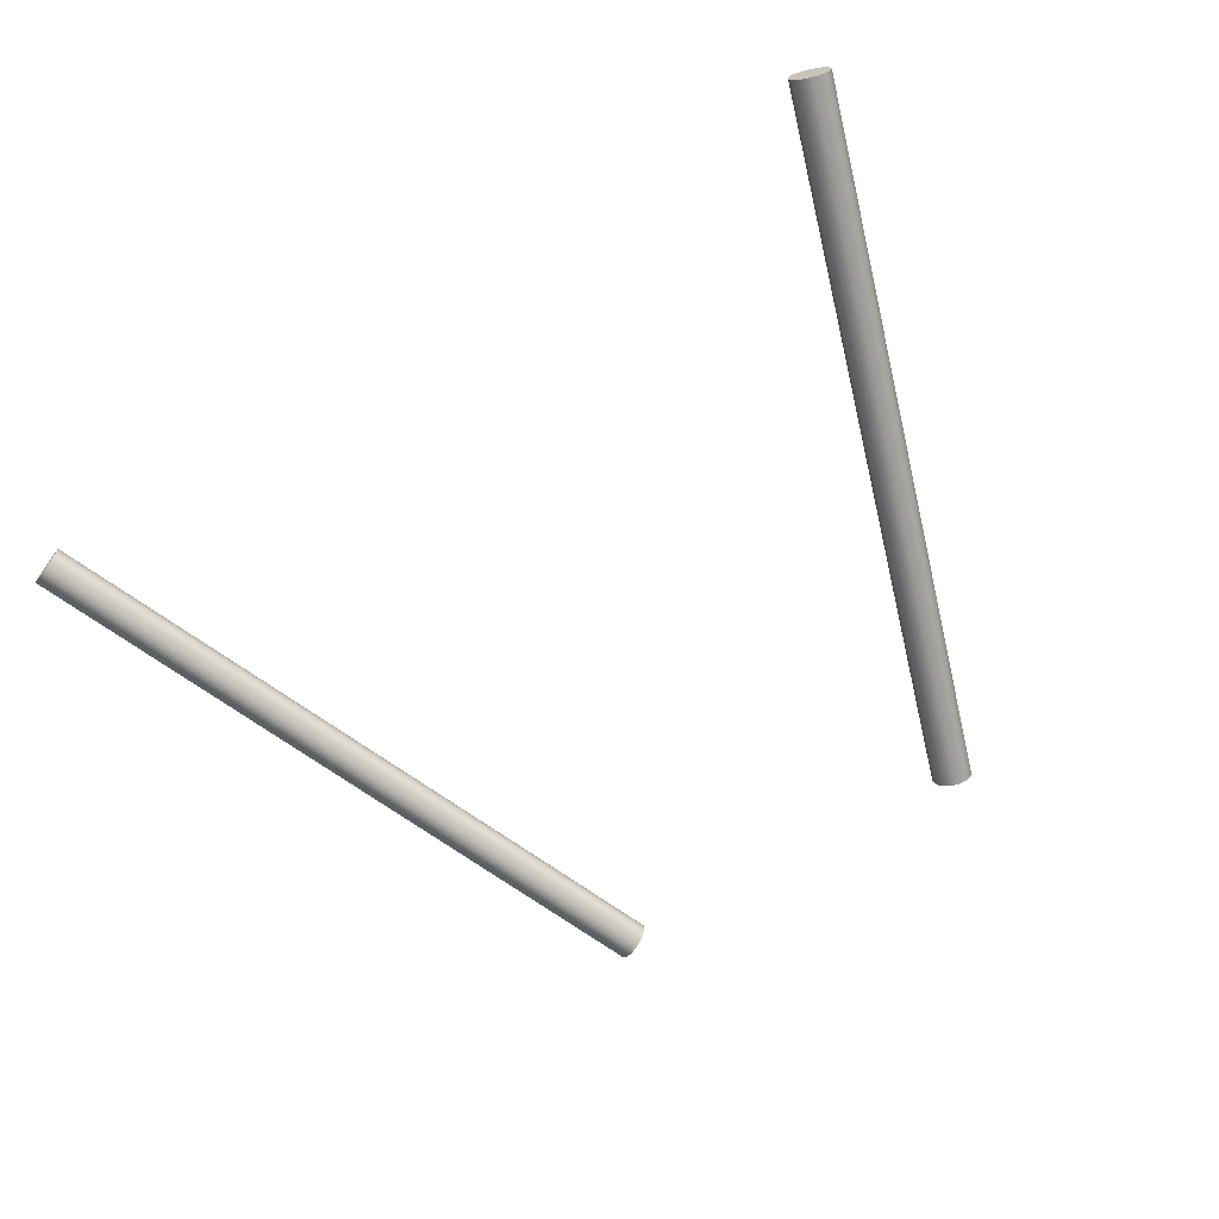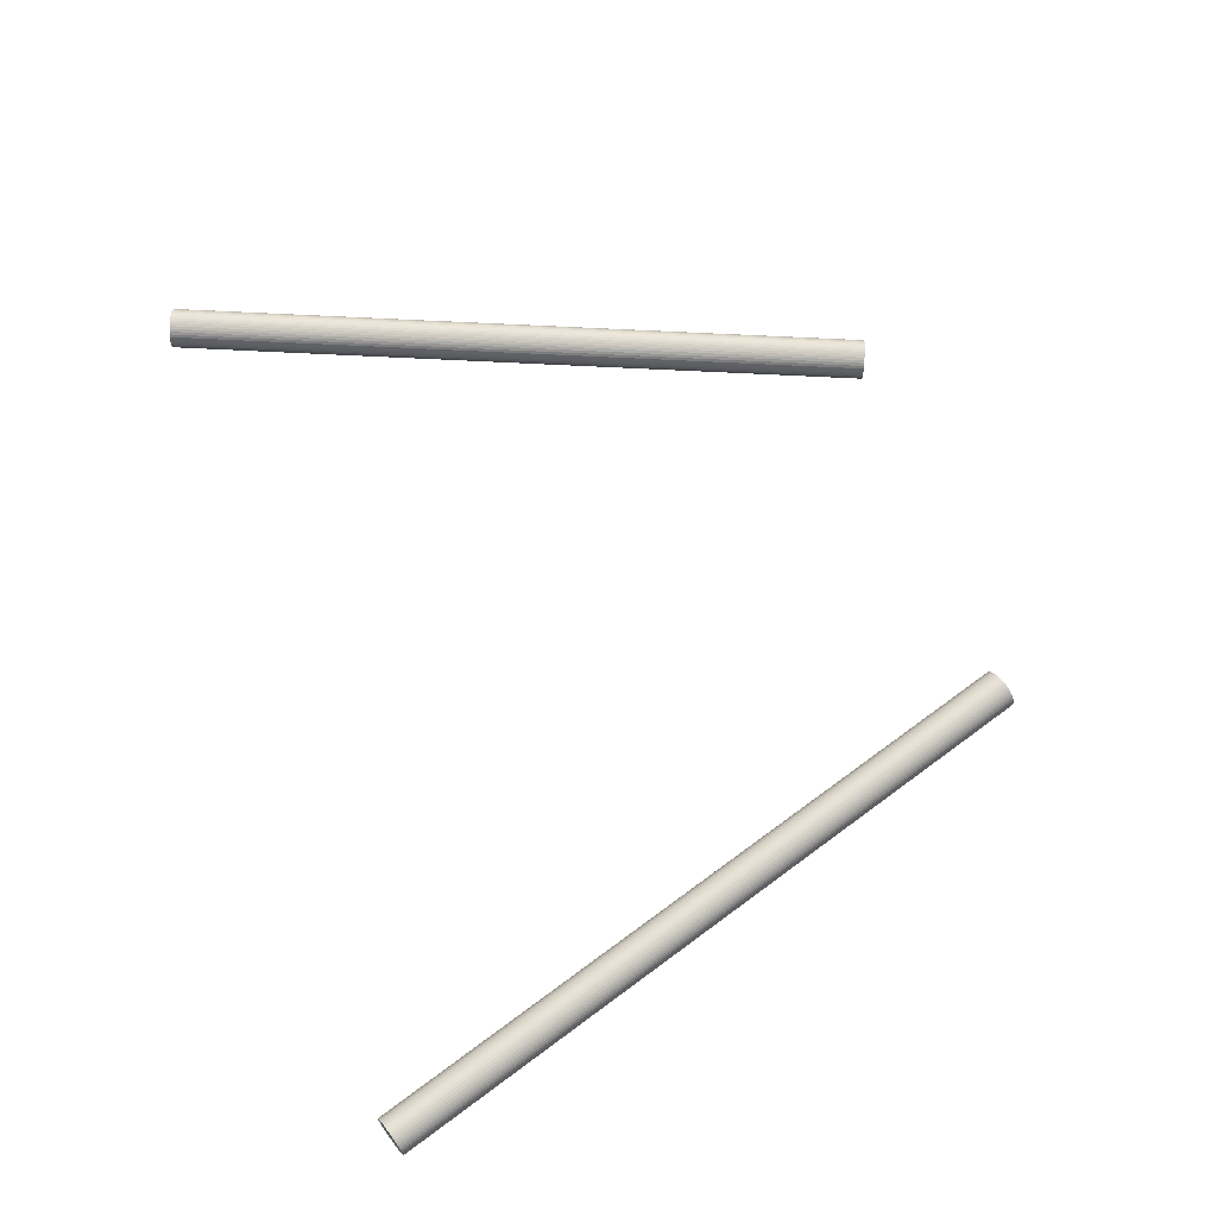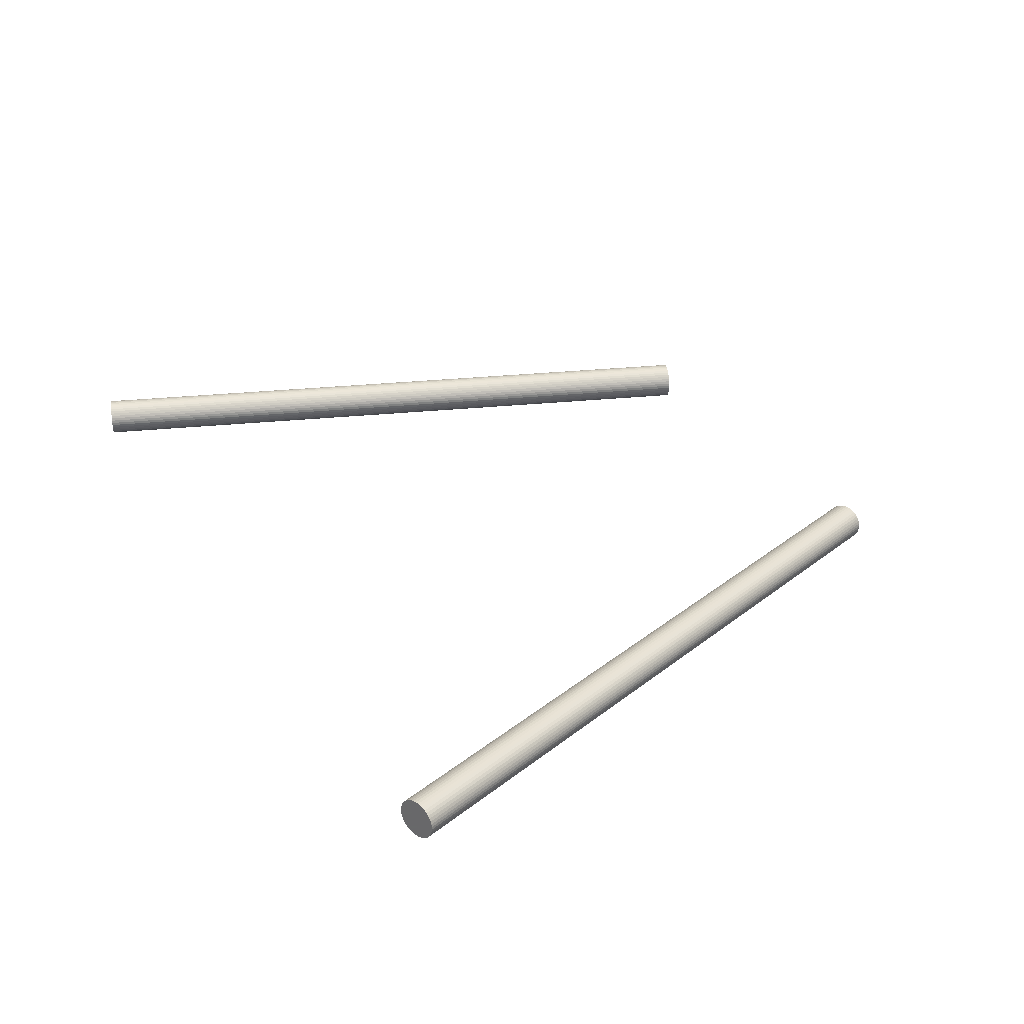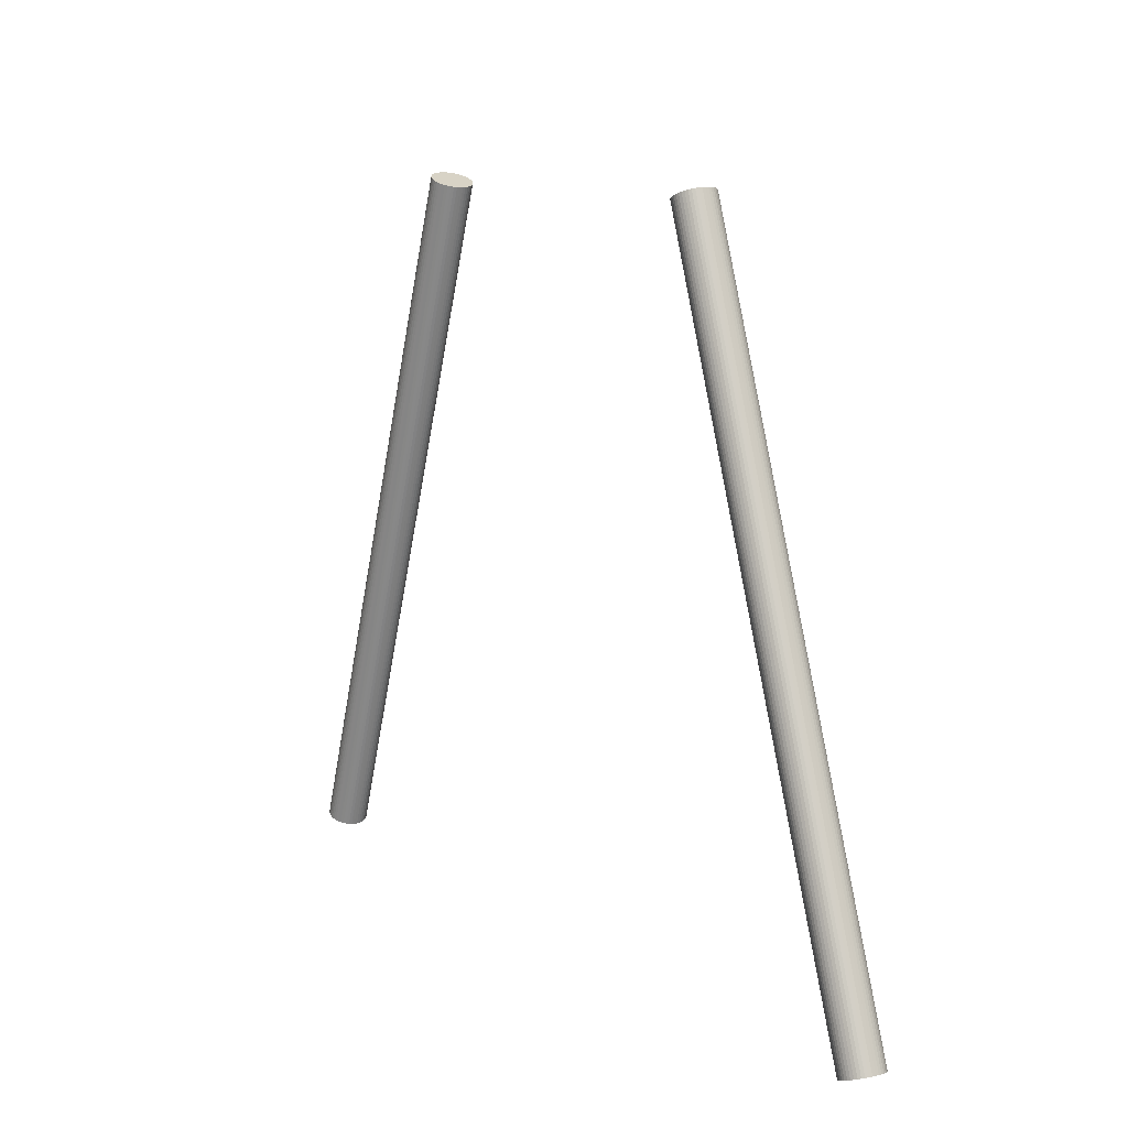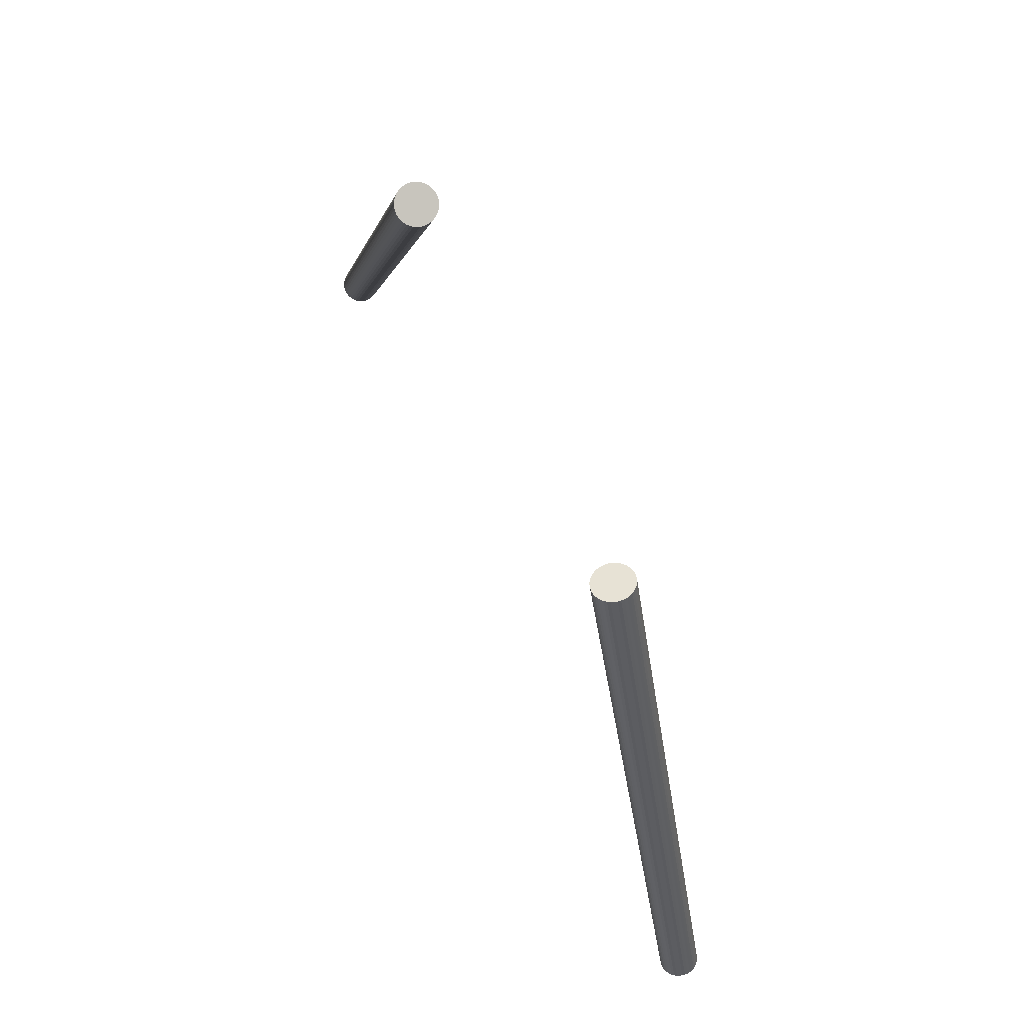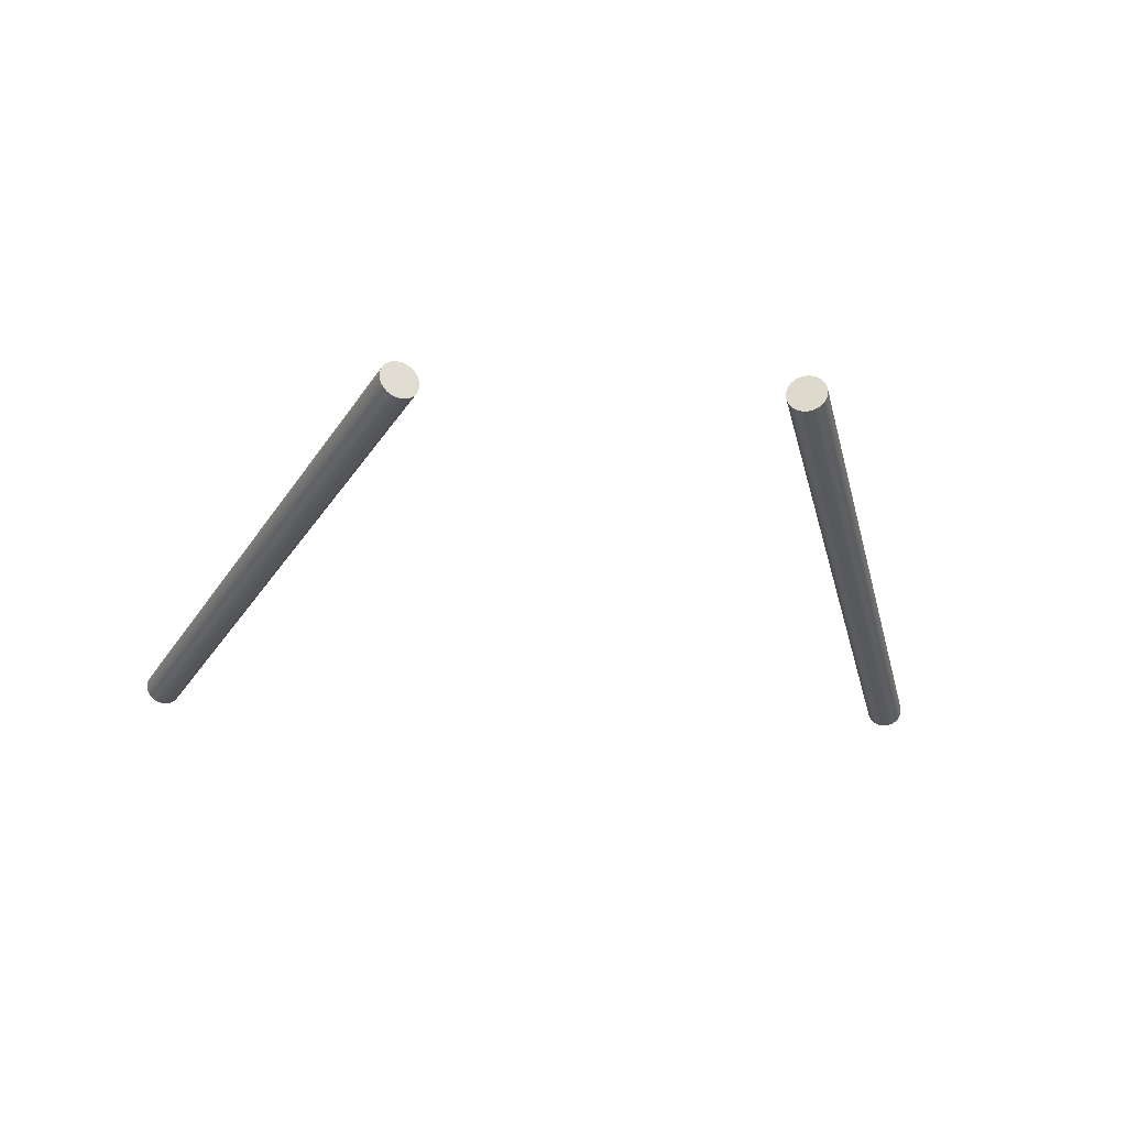
<metadata>
{"format":"obj","ext":"obj","renderer":"f3d","projection":"perspective","resolution":1024,"background":"white","views":[{"elev":-67.1,"azim":33.5,"up":"+Z"},{"elev":64.9,"azim":73.0,"up":"+Z"},{"elev":30.5,"azim":61.6,"up":"+Z"},{"elev":9.9,"azim":-120.9,"up":"+Y"},{"elev":71.7,"azim":-113.2,"up":"+Y"},{"elev":-29.2,"azim":173.4,"up":"+Z"}]}
</metadata>
<code>
g Default
o object_1
v -28.26 -10.42 1.943
v -28.26 -10.42 2.34
v -28.21 -10.44 1.552
v -28.21 -10.44 2.732
v -28.1 -10.48 1.173
v -28.1 -10.48 3.11
v -27.94 -10.54 0.8159
v -27.94 -10.54 3.467
v -27.73 -10.62 0.4885
v -27.73 -10.62 3.795
v -27.47 -10.71 0.1981
v -27.47 -10.71 4.085
v -27.18 -10.81 -0.049
v -27.18 -10.81 4.332
v -26.86 -10.93 -0.2471
v -26.86 -10.93 4.53
v -26.51 -11.06 -0.3919
v -26.51 -11.06 4.675
v -26.15 -11.19 -0.4801
v -26.15 -11.19 4.763
v -25.78 -11.33 -0.5097
v -25.78 -11.33 4.793
v -25.41 -11.46 -0.4801
v -25.41 -11.46 4.763
v -25.05 -11.59 -0.3919
v -25.05 -11.59 4.675
v -24.7 -11.72 -0.2471
v -24.7 -11.72 4.53
v -24.38 -11.84 -0.049
v -24.38 -11.84 4.332
v -24.09 -11.94 0.1981
v -24.09 -11.94 4.085
v -23.83 -12.04 0.4885
v -23.83 -12.04 3.795
v -23.62 -12.11 0.8159
v -23.62 -12.11 3.467
v -23.46 -12.17 1.173
v -23.46 -12.17 3.11
v -23.35 -12.21 1.552
v -23.35 -12.21 2.732
v -23.3 -12.23 1.943
v -23.3 -12.23 2.34
v 4.549 79.54 1.943
v 4.549 79.54 2.34
v 4.605 79.52 1.552
v 4.605 79.52 2.732
v 4.714 79.48 1.173
v 4.714 79.48 3.11
v 4.876 79.42 0.8159
v 4.876 79.42 3.467
v 5.086 79.35 0.4885
v 5.086 79.35 3.795
v 5.339 79.25 0.1981
v 5.339 79.25 4.085
v 5.63 79.15 -0.049
v 5.63 79.15 4.332
v 5.952 79.03 -0.2471
v 5.952 79.03 4.53
v 6.299 78.9 -0.3919
v 6.299 78.9 4.675
v 6.662 78.77 -0.4801
v 6.662 78.77 4.763
v 7.033 78.64 -0.5097
v 7.033 78.64 4.793
v 7.404 78.5 -0.4801
v 7.404 78.5 4.763
v 7.767 78.37 -0.3919
v 7.767 78.37 4.675
v 8.114 78.24 -0.2471
v 8.114 78.24 4.53
v 8.436 78.12 -0.049
v 8.436 78.12 4.332
v 8.727 78.02 0.1981
v 8.727 78.02 4.085
v 8.98 77.92 0.4885
v 8.98 77.92 3.795
v 9.19 77.85 0.8159
v 9.19 77.85 3.467
v 9.351 77.79 1.173
v 9.351 77.79 3.11
v 9.461 77.75 1.552
v 9.461 77.75 2.732
v 9.517 77.73 1.943
v 9.517 77.73 2.34
v 55.37 78.61 -0.579
v 55.37 78.61 -0.1827
v 55.43 78.63 -0.9708
v 55.43 78.63 0.2091
v 55.53 78.67 -1.349
v 55.53 78.67 0.5877
v 55.7 78.73 -1.706
v 55.7 78.73 0.9447
v 55.91 78.8 -2.034
v 55.91 78.8 1.272
v 56.16 78.89 -2.324
v 56.16 78.89 1.563
v 56.45 79 -2.571
v 56.45 79 1.81
v 56.77 79.12 -2.769
v 56.77 79.12 2.008
v 57.12 79.25 -2.914
v 57.12 79.25 2.153
v 57.48 79.38 -3.002
v 57.48 79.38 2.241
v 57.85 79.51 -3.032
v 57.85 79.51 2.27
v 58.23 79.65 -3.002
v 58.23 79.65 2.241
v 58.59 79.78 -2.914
v 58.59 79.78 2.153
v 58.94 79.91 -2.769
v 58.94 79.91 2.008
v 59.26 80.02 -2.571
v 59.26 80.02 1.81
v 59.55 80.13 -2.324
v 59.55 80.13 1.563
v 59.8 80.22 -2.034
v 59.8 80.22 1.272
v 60.01 80.3 -1.706
v 60.01 80.3 0.9447
v 60.17 80.36 -1.349
v 60.17 80.36 0.5877
v 60.28 80.4 -0.9708
v 60.28 80.4 0.2091
v 60.34 80.42 -0.579
v 60.34 80.42 -0.1827
v 88.33 -11.77 -0.579
v 88.33 -11.77 -0.1827
v 88.39 -11.75 -0.9708
v 88.39 -11.75 0.2091
v 88.5 -11.71 -1.349
v 88.5 -11.71 0.5877
v 88.66 -11.65 -1.706
v 88.66 -11.65 0.9447
v 88.87 -11.58 -2.034
v 88.87 -11.58 1.272
v 89.12 -11.48 -2.324
v 89.12 -11.48 1.563
v 89.42 -11.38 -2.571
v 89.42 -11.38 1.81
v 89.74 -11.26 -2.769
v 89.74 -11.26 2.008
v 90.08 -11.13 -2.914
v 90.08 -11.13 2.153
v 90.45 -11 -3.002
v 90.45 -11 2.241
v 90.82 -10.87 -3.032
v 90.82 -10.87 2.27
v 91.19 -10.73 -3.002
v 91.19 -10.73 2.241
v 91.55 -10.6 -2.914
v 91.55 -10.6 2.153
v 91.9 -10.47 -2.769
v 91.9 -10.47 2.008
v 92.22 -10.36 -2.571
v 92.22 -10.36 1.81
v 92.51 -10.25 -2.324
v 92.51 -10.25 1.563
v 92.77 -10.16 -2.034
v 92.77 -10.16 1.272
v 92.97 -10.08 -1.706
v 92.97 -10.08 0.9447
v 93.14 -10.02 -1.349
v 93.14 -10.02 0.5877
v 93.25 -9.981 -0.9708
v 93.25 -9.981 0.2091
v 93.3 -9.96 -0.579
v 93.3 -9.96 -0.1827
f 106 104 146 148
f 104 102 144 146
f 102 100 142 144
f 100 98 140 142
f 98 96 138 140
f 96 94 136 138
f 94 92 134 136
f 92 90 132 134
f 90 88 130 132
f 88 86 128 130
f 86 85 127 128
f 85 87 129 127
f 87 89 131 129
f 89 91 133 131
f 91 93 135 133
f 93 95 137 135
f 95 97 139 137
f 97 99 141 139
f 99 101 143 141
f 101 103 145 143
f 103 105 147 145
f 105 107 149 147
f 107 109 151 149
f 109 111 153 151
f 111 113 155 153
f 113 115 157 155
f 115 117 159 157
f 117 119 161 159
f 119 121 163 161
f 121 123 165 163
f 123 125 167 165
f 125 126 168 167
f 126 124 166 168
f 124 122 164 166
f 122 120 162 164
f 120 118 160 162
f 118 116 158 160
f 116 114 156 158
f 114 112 154 156
f 112 110 152 154
f 110 108 150 152
f 108 106 148 150
f 111 115 113
f 111 109 107
f 107 101 111
f 117 115 111
f 126 123 121
f 111 121 119
f 121 111 101
f 111 119 117
f 91 110 121
f 101 105 103
f 99 97 101
f 101 97 91
f 101 107 105
f 93 91 95
f 91 97 95
f 87 85 89
f 91 89 85
f 101 91 121
f 91 85 96
f 125 123 126
f 120 124 126
f 121 110 120
f 122 124 120
f 118 120 116
f 110 114 116
f 91 96 110
f 112 114 110
f 116 120 110
f 108 110 106
f 90 92 94
f 88 90 86
f 96 90 94
f 85 86 90
f 85 90 96
f 102 104 100
f 98 100 96
f 104 96 100
f 96 104 110
f 104 106 110
f 120 126 121
f 153 155 157
f 153 149 151
f 149 153 143
f 159 153 157
f 168 163 165
f 153 161 163
f 163 143 153
f 153 159 161
f 133 163 152
f 143 145 147
f 141 143 139
f 143 133 139
f 143 147 149
f 135 137 133
f 133 137 139
f 129 131 127
f 133 127 131
f 143 163 133
f 133 138 127
f 167 168 165
f 162 168 166
f 163 162 152
f 164 162 166
f 160 158 162
f 152 158 156
f 133 152 138
f 154 152 156
f 158 152 162
f 150 148 152
f 132 136 134
f 130 128 132
f 138 136 132
f 127 132 128
f 127 138 132
f 144 142 146
f 140 138 142
f 146 142 138
f 138 152 146
f 146 152 148
f 162 163 168
f 64 62 20 22
f 62 60 18 20
f 60 58 16 18
f 58 56 14 16
f 56 54 12 14
f 54 52 10 12
f 52 50 8 10
f 50 48 6 8
f 48 46 4 6
f 46 44 2 4
f 44 43 1 2
f 43 45 3 1
f 45 47 5 3
f 47 49 7 5
f 49 51 9 7
f 51 53 11 9
f 53 55 13 11
f 55 57 15 13
f 57 59 17 15
f 59 61 19 17
f 61 63 21 19
f 63 65 23 21
f 65 67 25 23
f 67 69 27 25
f 69 71 29 27
f 71 73 31 29
f 73 75 33 31
f 75 77 35 33
f 77 79 37 35
f 79 81 39 37
f 81 83 41 39
f 83 84 42 41
f 84 82 40 42
f 82 80 38 40
f 80 78 36 38
f 78 76 34 36
f 76 74 32 34
f 74 72 30 32
f 72 70 28 30
f 70 68 26 28
f 68 66 24 26
f 66 64 22 24
f 69 73 71
f 69 67 65
f 65 59 69
f 75 73 69
f 84 81 79
f 69 79 77
f 79 69 59
f 69 77 75
f 49 68 79
f 59 63 61
f 57 55 59
f 59 55 49
f 59 65 63
f 51 49 53
f 49 55 53
f 45 43 47
f 49 47 43
f 59 49 79
f 49 43 54
f 83 81 84
f 78 82 84
f 79 68 78
f 80 82 78
f 76 78 74
f 68 72 74
f 49 54 68
f 70 72 68
f 74 78 68
f 66 68 64
f 48 50 52
f 46 48 44
f 54 48 52
f 43 44 48
f 43 48 54
f 60 62 58
f 56 58 54
f 62 54 58
f 54 62 68
f 62 64 68
f 78 84 79
f 27 29 31
f 27 23 25
f 23 27 17
f 33 27 31
f 42 37 39
f 27 35 37
f 37 17 27
f 27 33 35
f 7 37 26
f 17 19 21
f 15 17 13
f 17 7 13
f 17 21 23
f 9 11 7
f 7 11 13
f 3 5 1
f 7 1 5
f 17 37 7
f 7 12 1
f 41 42 39
f 36 42 40
f 37 36 26
f 38 36 40
f 34 32 36
f 26 32 30
f 7 26 12
f 28 26 30
f 32 26 36
f 24 22 26
f 6 10 8
f 4 2 6
f 12 10 6
f 1 6 2
f 1 12 6
f 18 16 20
f 14 12 16
f 20 16 12
f 12 26 20
f 20 26 22
f 36 37 42

</code>
